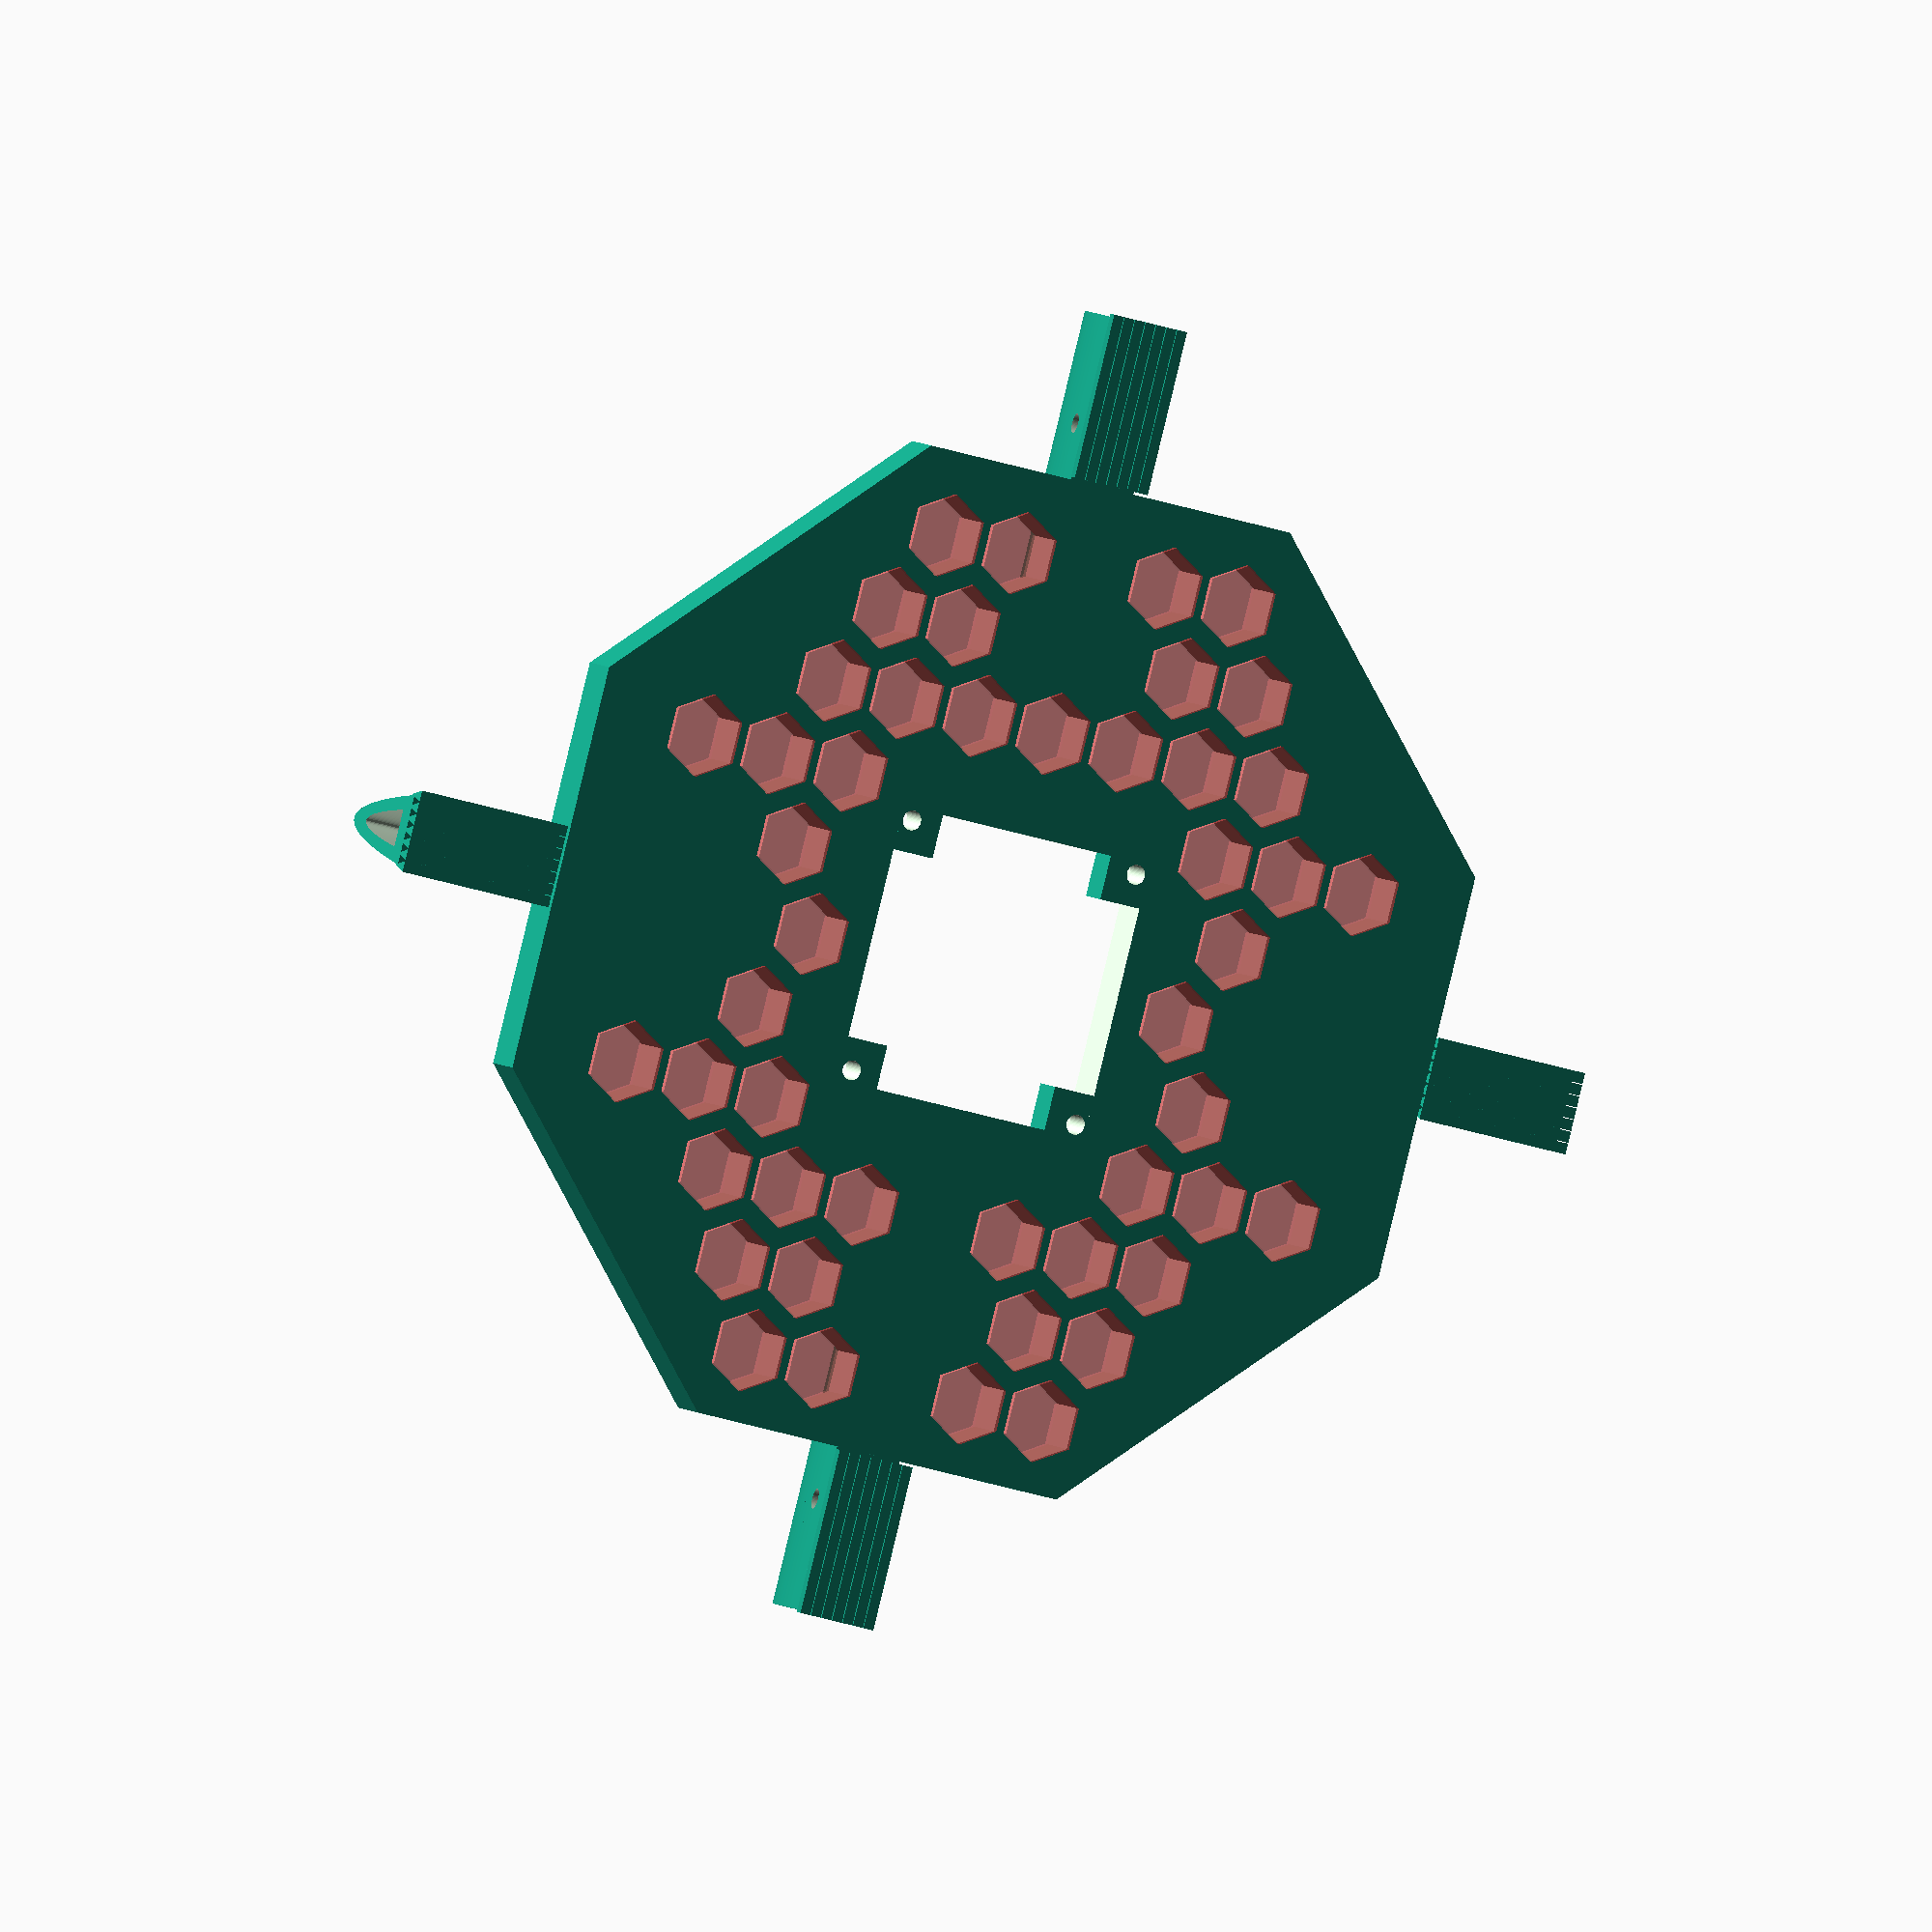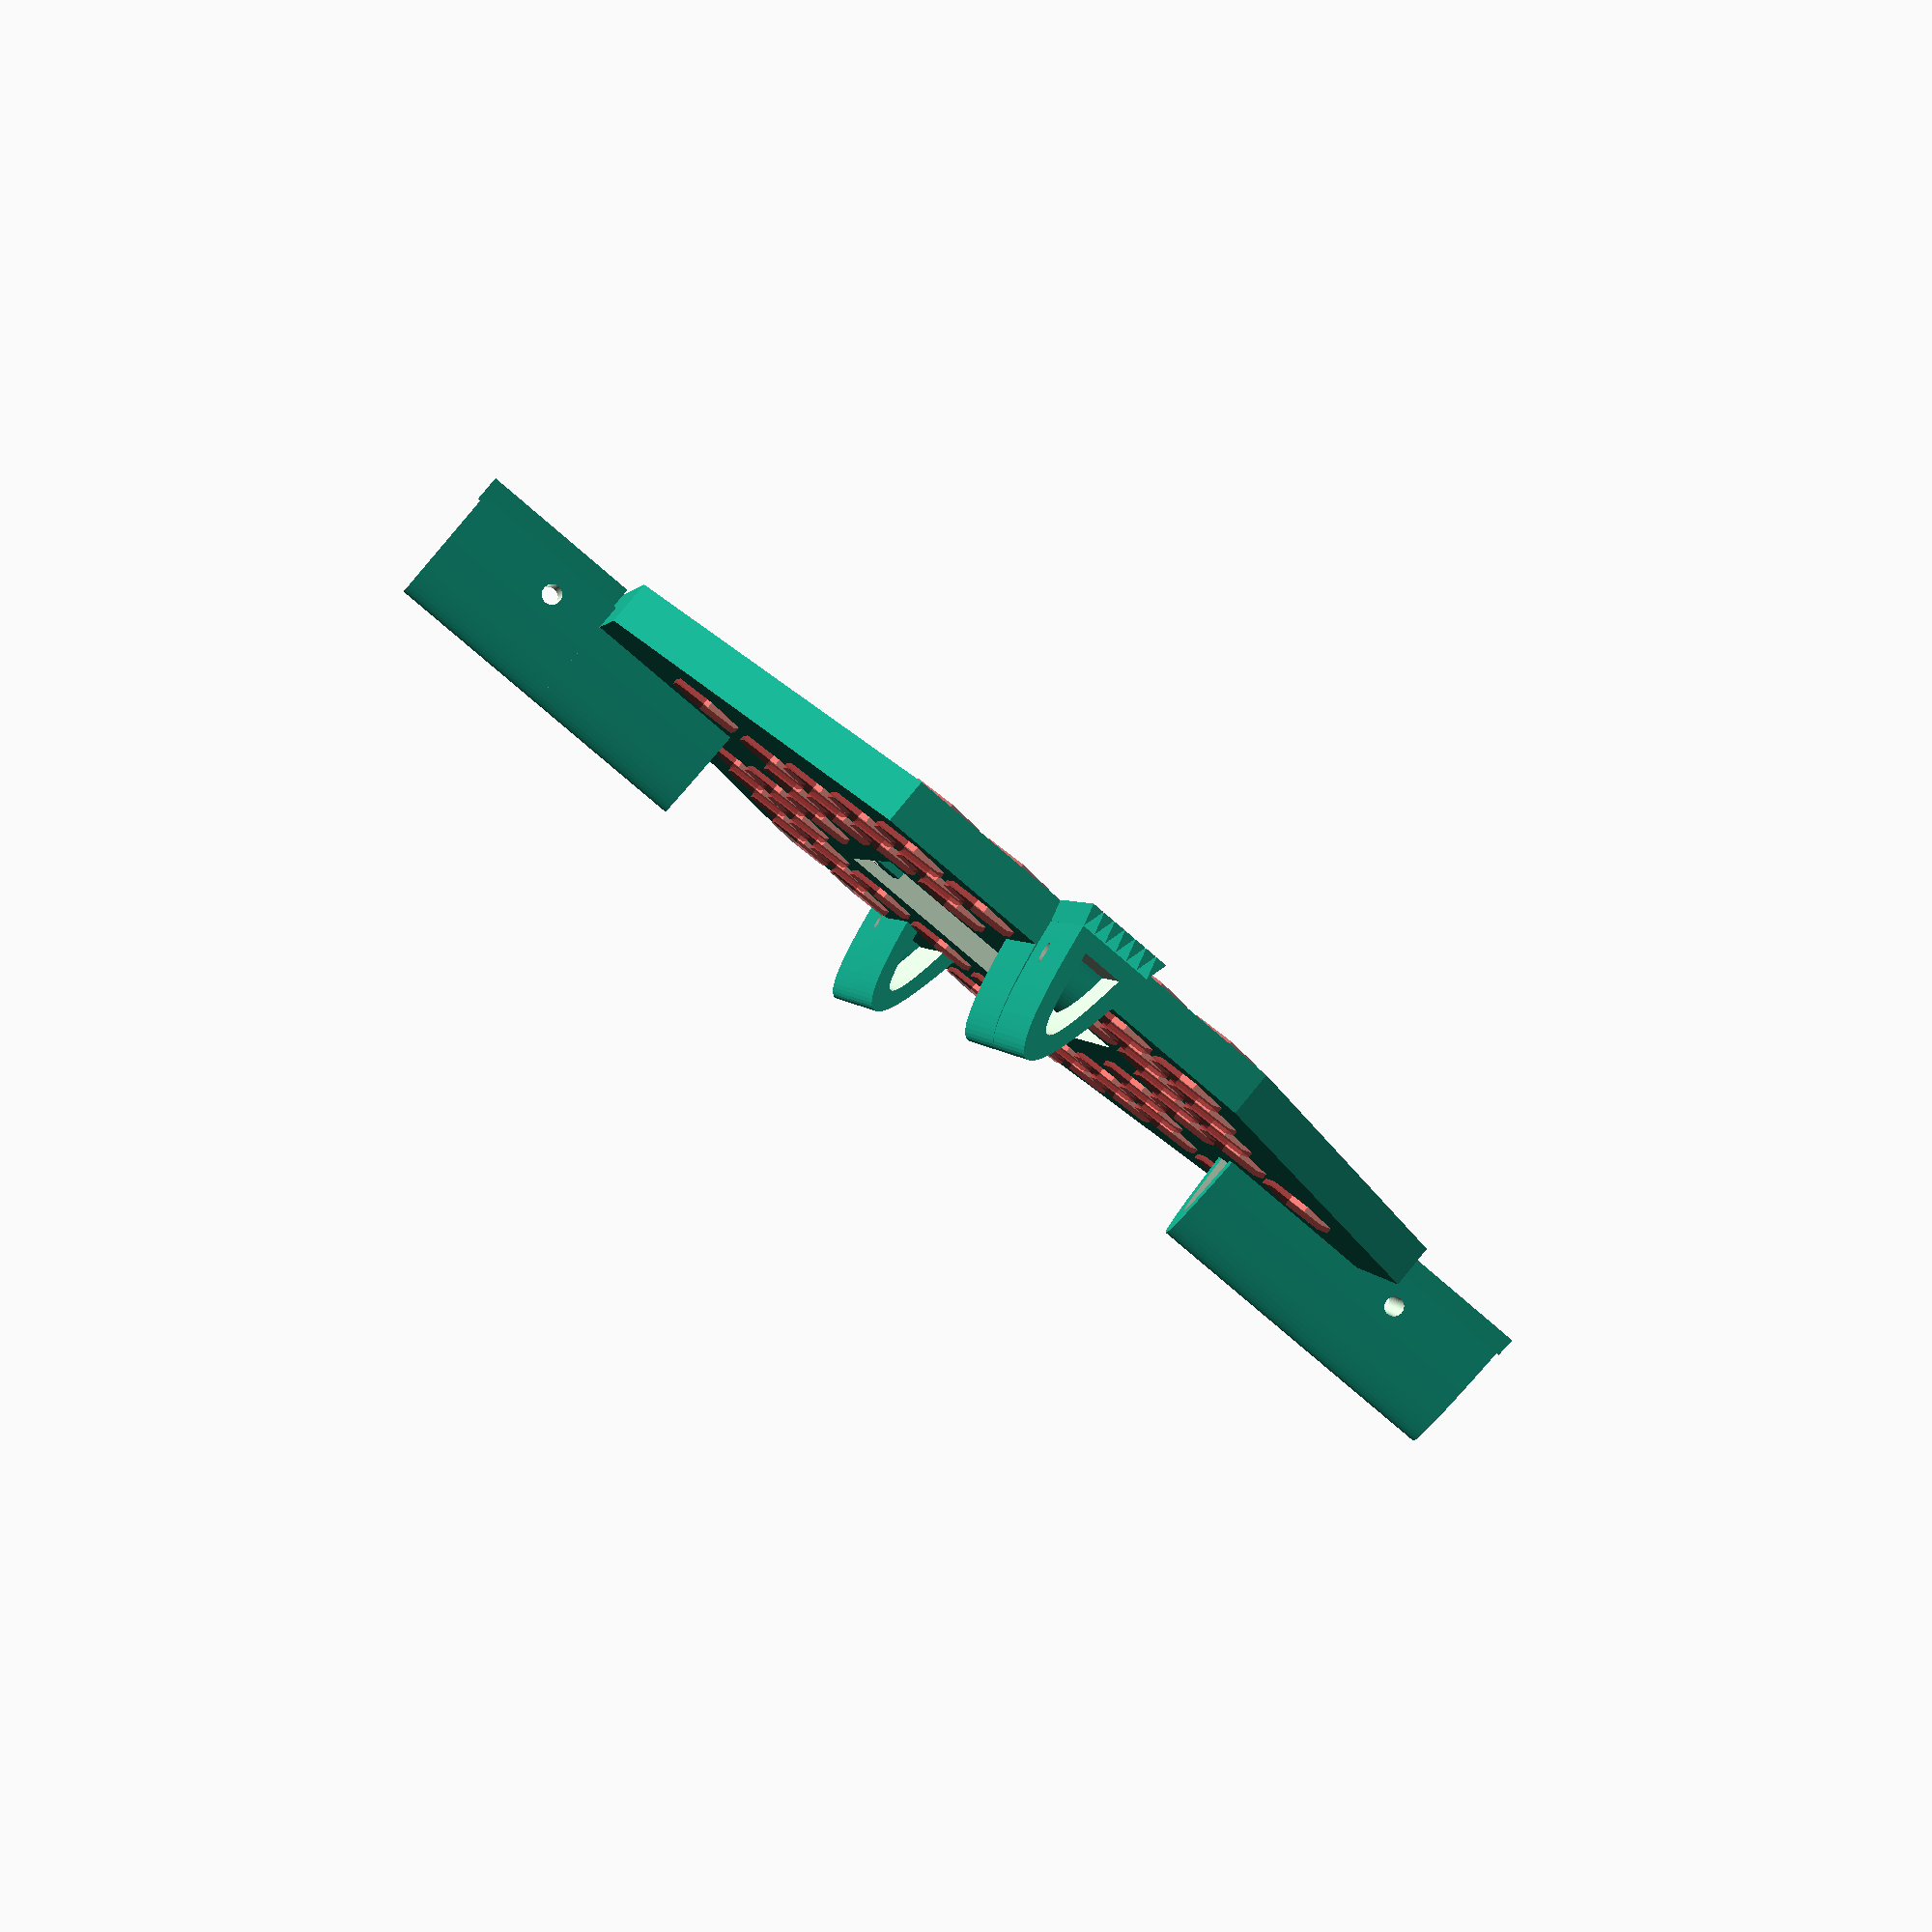
<openscad>
/* [Parts] */
render_strut = 0;
render_end = 0;
render_body = 1;
render_arch_test = 0;
render_span_test = 0;

/* [Advanced] */
// M3x30mm screws hold struts together. Radius is for a slide-through hole. Length is the actual length of enclosed shaft, which must be at least 5mm less than the actual screw (so there is room for the nut)
screw_radius = 1.8;
// Screw block crosses the inside mating piece and also extends outside the outer piece. It lends strength to sidewalls which may otherwise suffer layer separation under stress
screw_block_radius = 6;
screw_length = 21;
screw_mask_length = screw_length + 0.2;
// Z offset for screw holes. Should merge screw block with structure without cutting into structure with screw shaft hole. Most be at least 2 * screw_radius above arch_wall
screw_z = 9; 

// Leg height is measured from top of motor mount
leg_height = 90;
leg_radius = 10;
leg_wall = 2;

// Outermost arch base and height values
arch_base = 20;
arch_height = 30;

// Thickness of arch wall
arch_wall = 3.3;

// Coefficient applied to arch_wall for mating pieces
arch_mating_coefficient = 1.0;

// Strut parameters
strut_length = 150;
strut_leg_end_distance = 40;

// Span from one prop shaft to the opposite determines body width (the central body is a regular octagon)
airframe_span = 600;

// Length of end from joining strut to center of prop shaft. Should be close to 60 but may be adjusted to keep body width to a multiple of 10 or some other neat value.
end_length = 60;

// Length of mating section protrusion and overlap, and tolerance
section_mating = 30;
section_mating_overlap = 30;
// This should fit but may require sanding to make smooth
section_mating_tolerance = 0.28;
// Generate supports for mating sections
section_mating_supports = 1;

// Steps determine resolution and must be an 
// even integer
arch_steps = 32;

/* [Hidden] */

// Parametric arch uses the basic formula of y=Ax^2
// but A is derived from Vy (vertex y) and Zx (base crossing x)
// A = 1 / (Zx / sqrt(Vy)) ^ 2
module arch_section(walls, length, tolerance)
{
    abase = arch_base - 2 * (walls * arch_wall + tolerance);
    // Subtract apex from height with height / base
    // proportion, and subtract base as-is
    aheight = arch_height - walls * arch_wall * arch_height / arch_base - walls * arch_wall - tolerance;
    Zx = abase / 2;
    Zx_term1 = Zx / sqrt(aheight);
    A = 1 / (Zx_term1 * Zx_term1);
    echo("Base=", abase, "Height=", aheight, "A=", A);
    translate([0,-tolerance - walls * arch_wall,0])
    linear_extrude(height = length, convexity=5)
      arch_poly(abase, aheight, A);
}

// Create inverted arch cross-section polygon
module arch_poly(base,height,A)
{
    bf = base / arch_steps;
    polygon(points=[
    for (n= [-arch_steps/2:arch_steps/2])
        [bf*n, A*bf*bf*n*n - height]
    ]);
}

// New screw_mount() without 45 degree rotation
module new_screw_mount(is_mask, y_offset)
{
    L = (is_mask ? screw_mask_length : screw_length);
    R = (is_mask ? screw_radius : screw_block_radius);
    //rotate([0,0,-45]) 
        //rotate([-180,0,0]) 
            translate([-L/2,-screw_z, y_offset])
                        rotate([0,90,0])
                            cylinder(r=R, h=L, $fn=50);
}

// New strut leg without 45 degree rotation
module new_strut_leg(is_mask, y_offset)
{
    translate([0,0,strut_length - strut_leg_end_distance])
        rotate([90,0,0])
                if (is_mask)
                    translate([0,0,3 * leg_wall]) cylinder(r=leg_radius - 2 * leg_wall, h=leg_height/2);
                else
                difference()
                {
                    cylinder(r=leg_radius, h=leg_height, $fn=50);
                    translate([0,0,-leg_wall])
                        cylinder(r=leg_radius - leg_wall, h=leg_height - 3 * leg_wall, $fn=50);
                    // Make some LED holes also
                    translate([0,0,50])
                        cylinder(r=leg_radius - 2 * leg_wall, h=leg_height, $fn=32);
                    translate([-leg_radius * 1.5,0,leg_height-10])
                        rotate([0,90,0])
                            cylinder(r=3, h=3*leg_radius);
                    translate([0,leg_radius * 1.5,leg_height-10])
                        rotate([90,0,0])
                            cylinder(r=3, h=3*leg_radius);
                }
}

module new_end_unit()
{
    translate([0,0,strut_length])
        difference()
        {
            union()
            {
                difference()
                {
                    union()
                    {
                        arch_section(0,end_length-12,0);
                        new_screw_mount(false,10);
                    }
                    translate([0,0,-1]) arch_section(1, end_length - 12 + 1 - arch_wall, 0);
                    new_screw_mount(true, 10);
                }
                // Motor mount - center of motor (prop shaft)
                // is at end_length from end of strut
                translate([0,-arch_wall * 1.25,end_length])
                rotate([-90,0,0])
                difference()
                {
                    cylinder(r=15, h=arch_wall * 1.25, $fn=50);
                    translate([0,0,-0.2])
                        cylinder(r=4.5, h=arch_wall * 1.5, $fn=50);
                    // Motor holes are spaced 19 and 16mm apart.
                    // Looking down from the top, the longer
                    // (19mm) axis will be at the bottom left
                    // where the mount meets the end piece.
                    a = 9.5 * sin(45);
                    b = 9.5 * cos(45);
                    c = 8 * sin(45);
                    d = 8 * cos(45);
                    translate([-a,-b,-0.2])
                        cylinder(r=1.7, h=arch_wall * 1.5, $fn=50);
                    translate([a,b,-0.2])
                        cylinder(r=1.7, h=arch_wall * 1.5, $fn=50);
                    translate([-d,c,-0.2])
                        cylinder(r=1.7, h=arch_wall * 1.5, $fn=50);
                    translate([d,-c,-0.2])
                        cylinder(r=1.7, h=arch_wall * 1.5, $fn=50);
                }
                // Curved motor mount side supports
                translate([0,-10, end_length])
                rotate([-90,0,0]) difference()
                {
                    cylinder(r=15, h=10, $fn=50);
                    translate([0,0,-0.1]) cylinder(r=13, h=12, $fn=50);
                    translate([0,0,-1]) rotate([-20,0,0]) cube([40,40,10], center=true);
                }
            }
            // Cut end hole
            translate([0,-20,end_length-12-6])
                cylinder(r=3.0, h=10, $fn=50);
            // Cut wire exit hole
            translate([0,-2,end_length-12-12])
              rotate([20,0])
                cube([10,10,8], center=true);
        }
}

// Totally parametric strut unit
module new_strut()
{
    difference()
    {
        union()
        {
            difference()
            {
                union()
                {
                    arch_section(0, strut_length, 0);
                    new_screw_mount(false,10);
                    new_strut_leg(false,strut_length - 36);
                }
                translate([0,0,-1]) arch_section(1, strut_length + 2, 0);
                new_screw_mount(true,10);
                new_strut_leg(true,strut_length - 36);
            }
            translate([0,0,strut_length - section_mating_overlap]) mating(false);
            intersection()
            {
                new_screw_mount(false,strut_length + 10);
                translate([0,0,strut_length - section_mating_overlap]) mating(true);
            }
        }
        new_screw_mount(true,strut_length + 10);
    }
}

// Add a single body mating section
module body_mating()
{
    difference()
    {
        union()
        {
            translate([0,-section_mating_overlap,0])
                rotate([-90,0,0])
                    mating(false);
            intersection()
            {
                translate([0,19,0])
                    new_screw_mount(false, 9);
                translate([0,-section_mating_overlap,0])
                    rotate([-90,0,0])
                        mating(true);
            }
        }
        translate([0,19,0])
            new_screw_mount(true, 9);
    }
}

// Parametric body. This is an X drone (not +) which means
// the front left and front right arms are at a 45 degree
// angle to the direction of travel.
module new_body()
{
    // Determine body width
    body_width = airframe_span - 2 * (strut_length + 61);
    // Side of a regular octagon, derived from width
    g = body_width / (1 + sqrt(2));
    f = (body_width - g) / 2;
    // Honeycomb radius
    hc = 7.5;
    echo("bw=", body_width, "g=", g, "f=", f);
    difference()
    {
    linear_extrude(convexity=4, height=8)
        // Points run clockwise
        polygon(points=[
        [g/2,0],
        [g/2+f,-f],
        [g/2+f,-f-g],
        [g/2,-2*f-g],
        [-g/2,-2*f-g],
        [-g/2-f,-f-g],
        [-g/2-f,-f],
        [-g/2,0]
        ]);
        // Map of hexagonal cells
        hm = [
        [0,0,0,1,1,0,1,1,0,0,0],
        [0,0,1,1,0,0,1,1,0,0,0],
        [0,0,1,1,1,1,1,1,1,0,0],
        [1,1,1,0,0,0,0,1,1,1,0],
        [0,0,1,0,0,0,0,0,1,0,0],
        [0,0,1,0,0,0,0,1,0,0,0],
        [0,0,1,0,0,0,0,0,1,0,0],
        [1,1,1,0,0,0,0,1,1,1,0],
        [0,0,1,1,1,0,1,1,1,0,0],
        [0,0,1,1,0,0,1,1,0,0,0],
        [0,0,0,1,1,0,1,1,0,0,0]
        ];
        for (x=[0:10])
            for (y=[0:10])
            {
                if (hm[x][y])
                    translate([-body_width/2 + 15 + x *2 * hc,-14-y*2*hc - (x%2) * 7.5,-1])
                    #cylinder(r=hc,h=10,$fn=6);
            }
        // Add power distro board 50.5
        // with 8x8 corner insets
        difference()
        {
            translate([0,-body_width/2,0])
                cube([50.5, 50.5, 20], center=true);
            translate([-50.5/2 + 8/2, -body_width/2 + 50.5/2 - 8/2, 2])
                cube([8,8,8], center=true);
            translate([-50.5/2 + 8/2, -body_width/2 - 50.5/2 + 8/2, 2])
                cube([8,8,8], center=true);
            translate([50.5/2 - 8/2, -body_width/2 + 50.5/2 - 8/2, 2])
                cube([8,8,8], center=true);
            translate([50.5/2 - 8/2, -body_width/2 - 50.5/2 + 8/2, 2])
                cube([8,8,8], center=true);
        }
        // Add screw holes for PD board
        translate([-50/2 + 2,-body_width/2 + 50/2 - 2, -1])
            cylinder(r=1.8, h=12, $fn=50);
        translate([50/2 - 2,-body_width/2 + 50/2 - 2, -1])
            cylinder(r=1.8, h=12, $fn=50);
        translate([-50/2 + 2,-body_width/2 - 50/2 + 2, -1])
            cylinder(r=1.8, h=12, $fn=50);
        translate([50/2 - 2,-body_width/2 - 50/2 + 2, -1])
            cylinder(r=1.8, h=12, $fn=50);
    }
    // Add mating sections
    body_mating();
    translate([body_width/2,-body_width/2,0])
        rotate([0,0,-90])
            body_mating();
    translate([0,-body_width,0])
        rotate([0,0,-180])
            body_mating();
    translate([-body_width/2,-body_width/2,0])
        rotate([0,0,-270])
            body_mating();
}

// Mating section
module mating(is_mask)
{
    difference()
    {
        arch_section(1, section_mating_overlap, 0);
        if (!is_mask) translate([0,0,-1]) arch_section(2, section_mating_overlap+2, 0);
    }
    translate([0,0,section_mating_overlap]) difference()
    {
        arch_section(1, section_mating, section_mating_tolerance);
        if (!is_mask) translate([0,0,-1]) arch_section(2, section_mating+2, 0);
    }
    if (section_mating_supports)
    {
        for (n=[-6,-4,-2,0,2,4,6])
        translate([n*1.08,0,section_mating+0.5])
        linear_extrude(convexity=3, height=section_mating)
            polygon(points=[
                    [-1,0],
                    [1,0],
                    [0,-arch_wall - section_mating_tolerance]
                    ]);
    }
}

if (render_strut)
{
  rotate([-90,0,0]) 
    new_strut();
}

if (render_end)
{
  rotate([-90,0,0])
    new_end_unit();
}

if (render_body)
{
    //rotate([0,0,render_span_test==0 ? 45 : 0])
    new_body();
}

if (render_span_test)
{
    body_width = airframe_span - 2 * (strut_length + end_length);
    #translate([0,-body_width,0]) rotate([-90,0,180])
      new_strut();
    #translate([0,-body_width,0])
        rotate([-90,0,180])
            new_end_unit();
    if (render_end == 0)
        rotate([-90,0,0])
            new_end_unit();
    if (render_strut == 0)
        rotate([-90,0,0])
            new_strut();
    // Airframe span guide
    #translate([0,strut_length + end_length,0])
        rotate([90,0,0])
            cylinder(r=40,h=airframe_span);
}

if (render_arch_test)
{
    if (render_arch_test == 1)
    translate([30,0,0])
    difference()
    {
        arch_section(0,30,0);
        translate([0,0,-0.1]) arch_section(1,31,0);
    }
    if (render_arch_test == 2)
    translate([60,0,0])
    difference()
    {
        echo("inner tolerance:", section_mating_tolerance);
        arch_section(1,30,section_mating_tolerance);
        translate([0,0,-0.1]) arch_section(2,31,0);
    }
}
</openscad>
<views>
elev=173.5 azim=254.9 roll=25.6 proj=o view=solid
elev=275.3 azim=281.3 roll=39.5 proj=p view=solid
</views>
